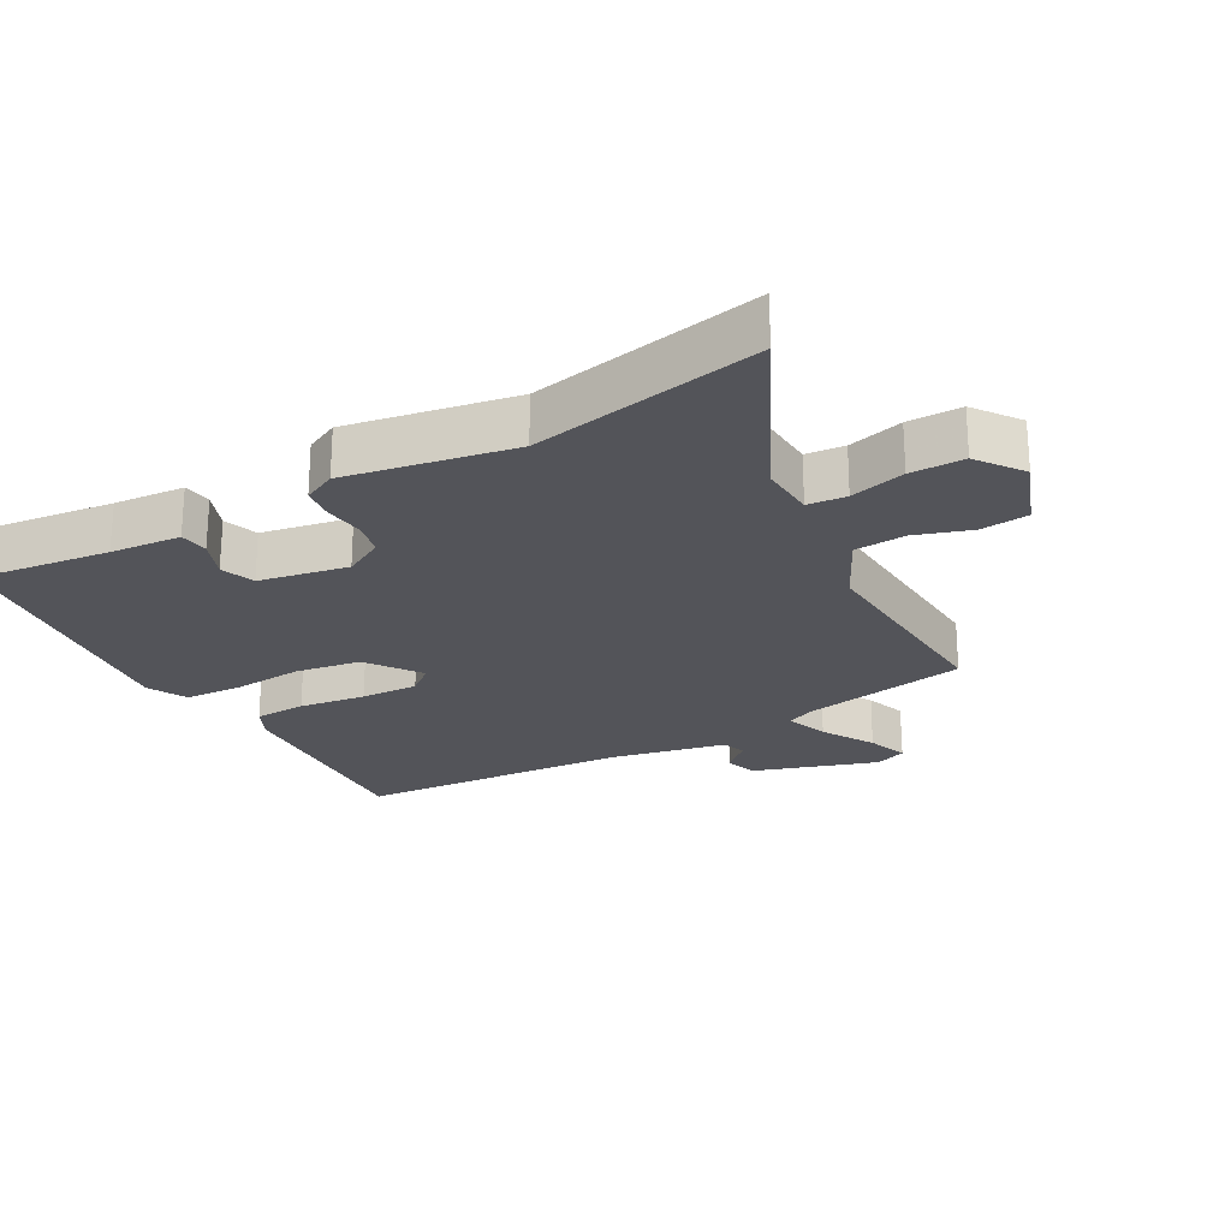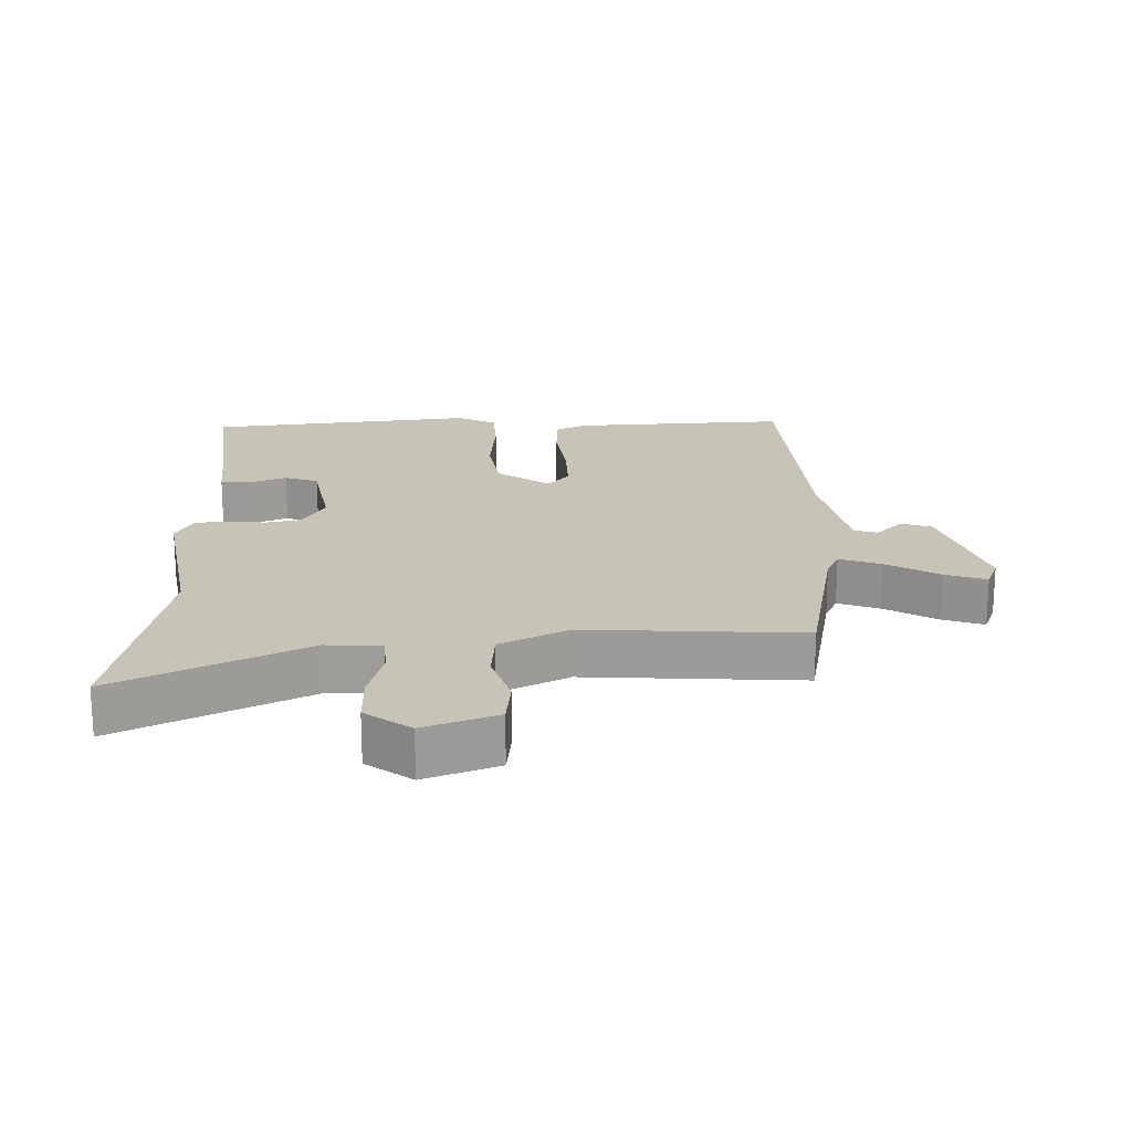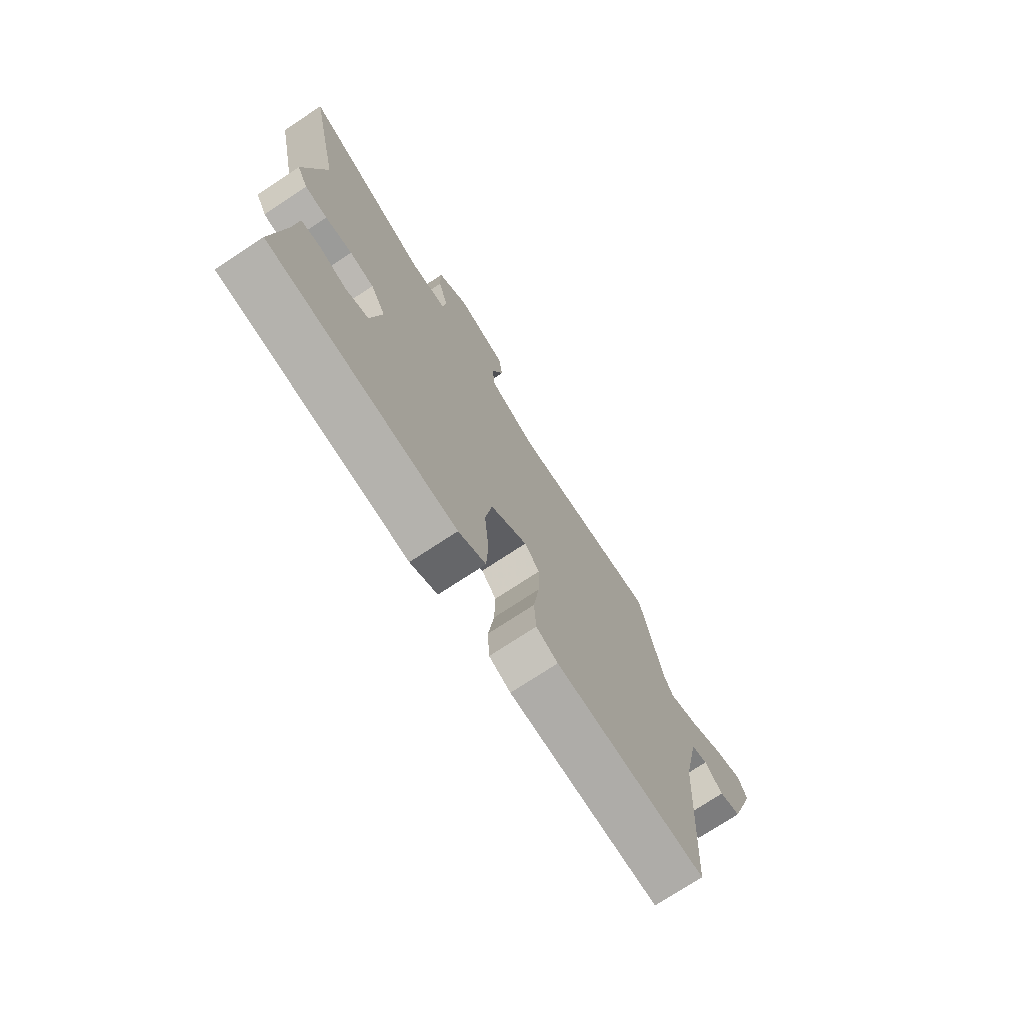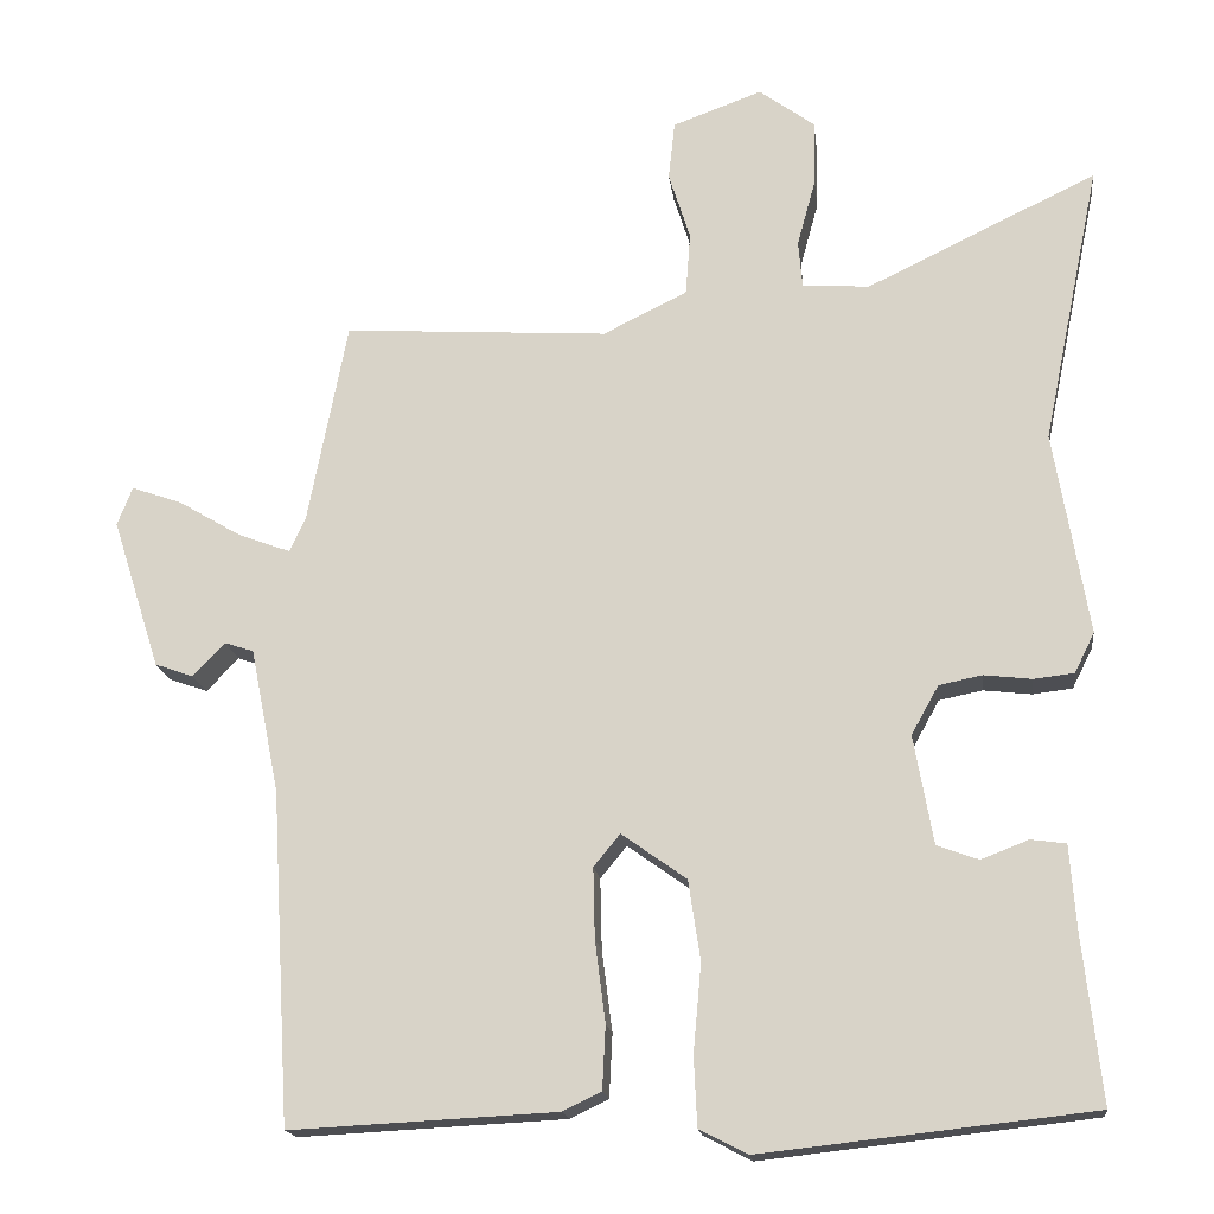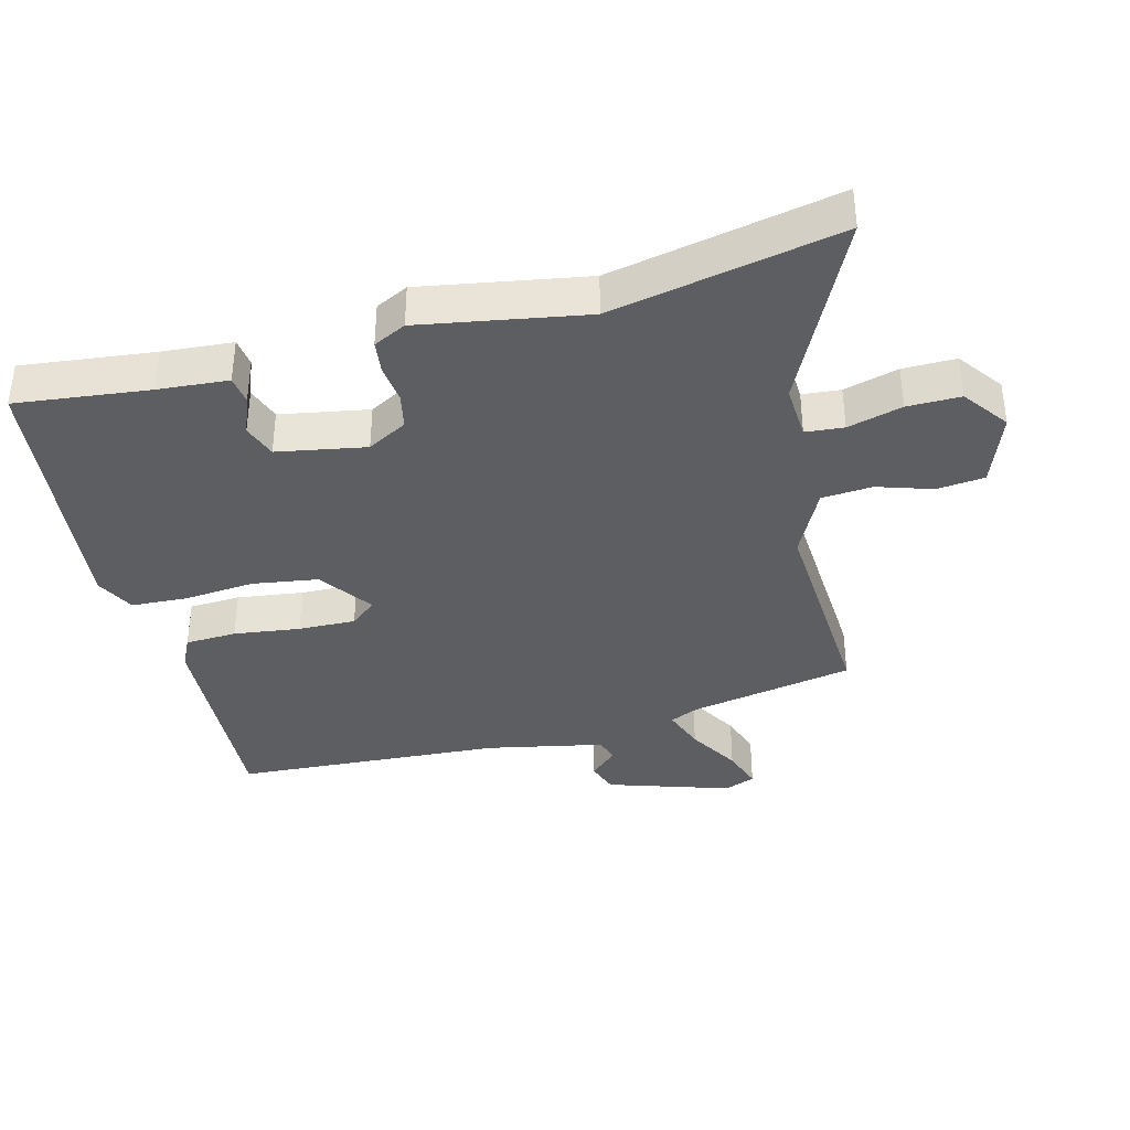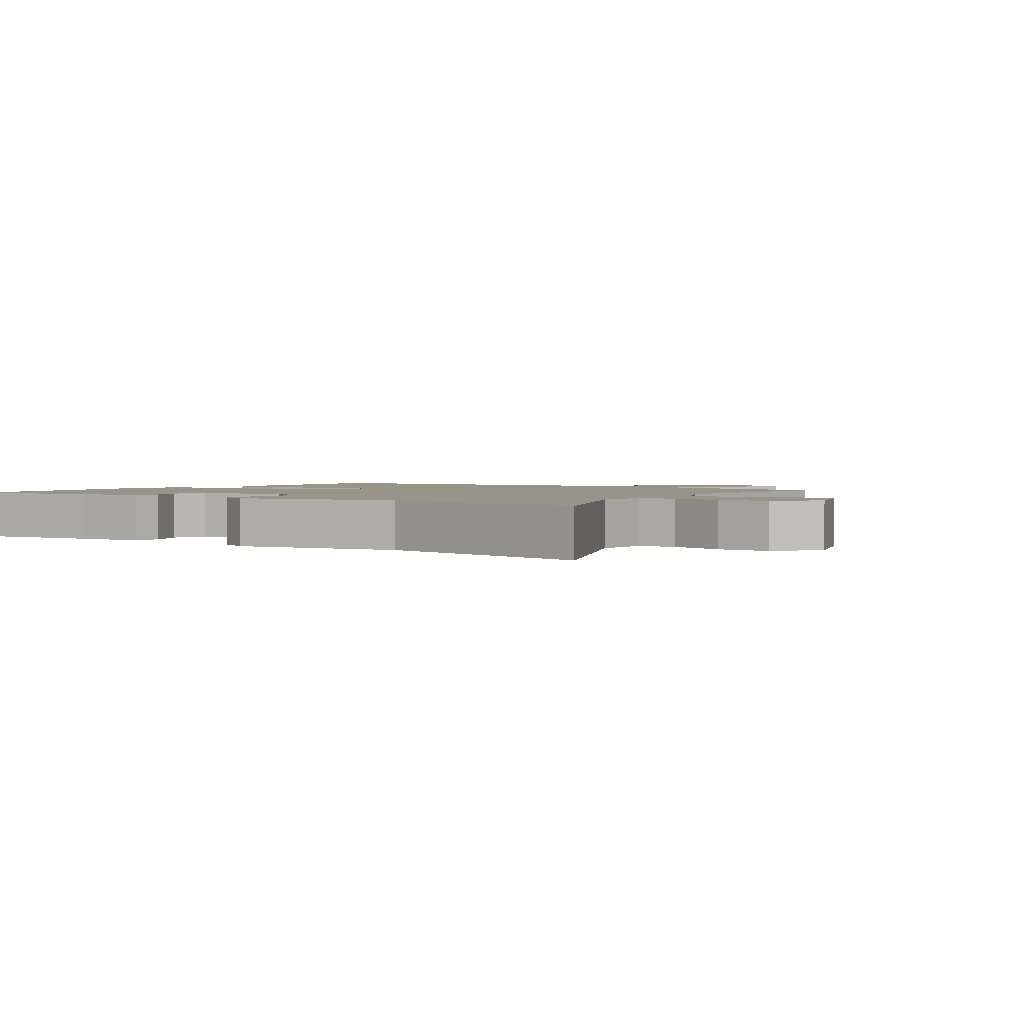
<metadata>
{"format":"obj","ext":"obj","renderer":"f3d","projection":"perspective","resolution":1024,"background":"white","views":[{"elev":-23.7,"azim":-61.1,"up":"+Y"},{"elev":19.8,"azim":-1.5,"up":"+Y"},{"elev":-74.8,"azim":-56.7,"up":"+Z"},{"elev":-17.1,"azim":-173.2,"up":"+Z"},{"elev":-37.6,"azim":-75.6,"up":"+Y"},{"elev":1.9,"azim":-54.8,"up":"+Y"}]}
</metadata>
<code>
v -0.494 0.07 -0.501
v -0.471 0.07 -0.296
v -0.463 0.07 -0.188
v -0.419 0.07 -0.182
v -0.36 0.07 -0.205
v -0.308 0.07 -0.186
v -0.284 0.07 -0.05
v -0.318 0.07 0.011
v -0.372 0.07 0.022
v -0.432 0.07 0.015
v -0.482 0.07 0.021
v -0.507 0.07 0.071
v -0.464 0.07 0.325
v -0.536 0.07 0.675
v -0.249 0.07 0.537
v -0.165 0.07 0.542
v -0.16 0.07 0.601
v -0.183 0.07 0.685
v -0.184 0.07 0.767
v -0.115 0.07 0.818
v -0.003 0.07 0.777
v 0.005 0.07 0.704
v -0.022 0.07 0.619
v -0.016 0.07 0.541
v 0.089 0.07 0.489
v 0.42 0.07 0.51
v 0.469 0.07 0.257
v 0.489 0.07 0.213
v 0.554 0.07 0.237
v 0.633 0.07 0.284
v 0.696 0.07 0.306
v 0.715 0.07 0.258
v 0.655 0.07 0.07
v 0.607 0.07 0.053
v 0.567 0.07 0.095
v 0.531 0.07 0.083
v 0.495 0.07 -0.097
v 0.471 0.07 -0.511
v 0.139 0.07 -0.494
v 0.091 0.07 -0.471
v 0.087 0.07 -0.392
v 0.1 0.07 -0.29
v 0.102 0.07 -0.202
v 0.069 0.07 -0.162
v -0.012 0.07 -0.22
v -0.027 0.07 -0.32
v -0.017 0.07 -0.43
v -0.021 0.07 -0.516
v -0.081 0.07 -0.547
v -0.494 0 -0.501
v -0.471 0 -0.296
v -0.463 0 -0.188
v -0.419 0 -0.182
v -0.36 0 -0.205
v -0.308 0 -0.186
v -0.284 0 -0.05
v -0.318 0 0.011
v -0.372 0 0.022
v -0.432 0 0.015
v -0.482 0 0.021
v -0.507 0 0.071
v -0.464 0 0.325
v -0.536 0 0.675
v -0.249 0 0.537
v -0.165 0 0.542
v -0.16 0 0.601
v -0.183 0 0.685
v -0.184 0 0.767
v -0.115 0 0.818
v -0.003 0 0.777
v 0.005 0 0.704
v -0.022 0 0.619
v -0.016 0 0.541
v 0.089 0 0.489
v 0.42 0 0.51
v 0.469 0 0.257
v 0.489 0 0.213
v 0.554 0 0.237
v 0.633 0 0.284
v 0.696 0 0.306
v 0.715 0 0.258
v 0.655 0 0.07
v 0.607 0 0.053
v 0.567 0 0.095
v 0.531 0 0.083
v 0.495 0 -0.097
v 0.471 0 -0.511
v 0.139 0 -0.494
v 0.091 0 -0.471
v 0.087 0 -0.392
v 0.1 0 -0.29
v 0.102 0 -0.202
v 0.069 0 -0.162
v -0.012 0 -0.22
v -0.027 0 -0.32
v -0.017 0 -0.43
v -0.021 0 -0.516
v -0.081 0 -0.547
f 46 47 48 49
f 45 46 49 1
f 44 45 1 2
f 39 40 41 42
f 37 38 39 42
f 36 37 42 43
f 32 33 34 35
f 32 35 36
f 29 30 31 32
f 28 29 32 36
f 27 28 36 43
f 25 26 27 43
f 20 21 22 23
f 20 23 24
f 17 18 19 20
f 16 17 20 24
f 15 16 24 25
f 13 14 15
f 9 10 11 12
f 8 9 12 13
f 7 8 13 15
f 2 3 4 5
f 44 2 5 6
f 15 25 43 44
f 7 15 44
f 6 7 44
f 98 97 96 95
f 50 98 95 94
f 51 50 94 93
f 91 90 89 88
f 91 88 87 86
f 92 91 86 85
f 84 83 82 81
f 85 84 81
f 81 80 79 78
f 85 81 78 77
f 92 85 77 76
f 92 76 75 74
f 72 71 70 69
f 73 72 69
f 69 68 67 66
f 73 69 66 65
f 74 73 65 64
f 64 63 62
f 61 60 59 58
f 62 61 58 57
f 64 62 57 56
f 54 53 52 51
f 55 54 51 93
f 93 92 74 64
f 93 64 56
f 93 56 55
f 1 50 51 2
f 2 51 52 3
f 3 52 53 4
f 4 53 54 5
f 5 54 55 6
f 6 55 56 7
f 7 56 57 8
f 8 57 58 9
f 9 58 59 10
f 10 59 60 11
f 11 60 61 12
f 12 61 62 13
f 13 62 63 14
f 14 63 64 15
f 15 64 65 16
f 16 65 66 17
f 17 66 67 18
f 18 67 68 19
f 19 68 69 20
f 20 69 70 21
f 21 70 71 22
f 22 71 72 23
f 23 72 73 24
f 24 73 74 25
f 25 74 75 26
f 26 75 76 27
f 27 76 77 28
f 28 77 78 29
f 29 78 79 30
f 30 79 80 31
f 31 80 81 32
f 32 81 82 33
f 33 82 83 34
f 34 83 84 35
f 35 84 85 36
f 36 85 86 37
f 37 86 87 38
f 38 87 88 39
f 39 88 89 40
f 40 89 90 41
f 41 90 91 42
f 42 91 92 43
f 43 92 93 44
f 44 93 94 45
f 45 94 95 46
f 46 95 96 47
f 47 96 97 48
f 48 97 98 49
f 49 98 50 1

</code>
